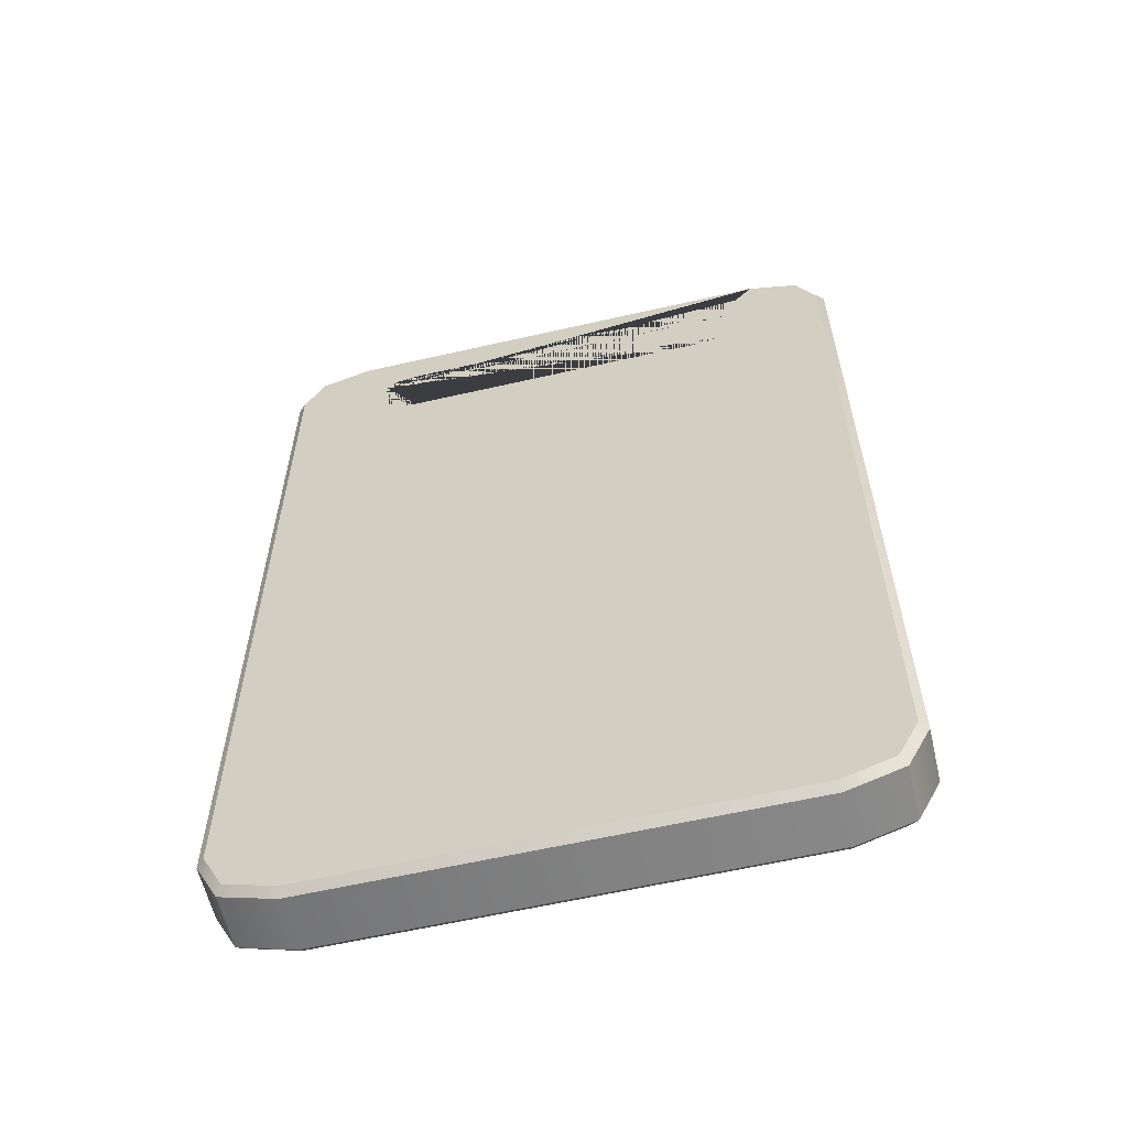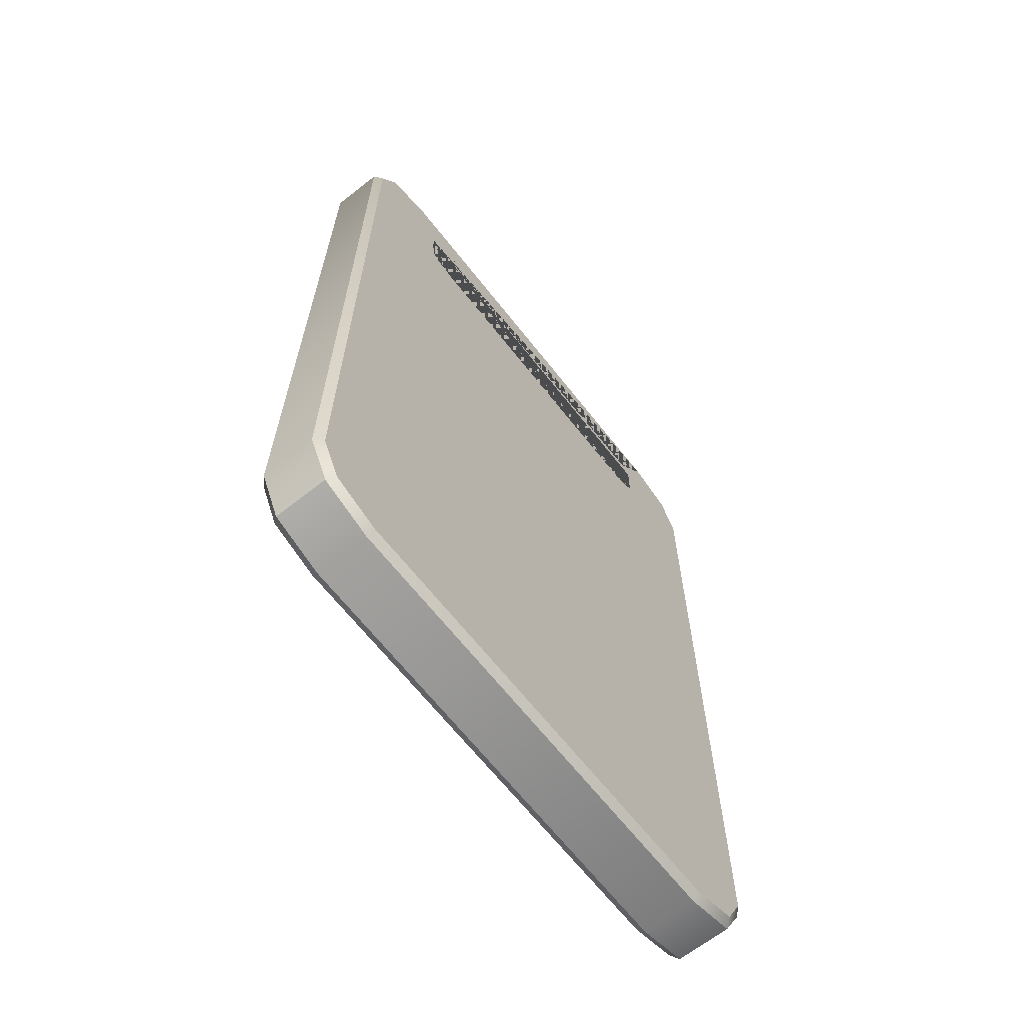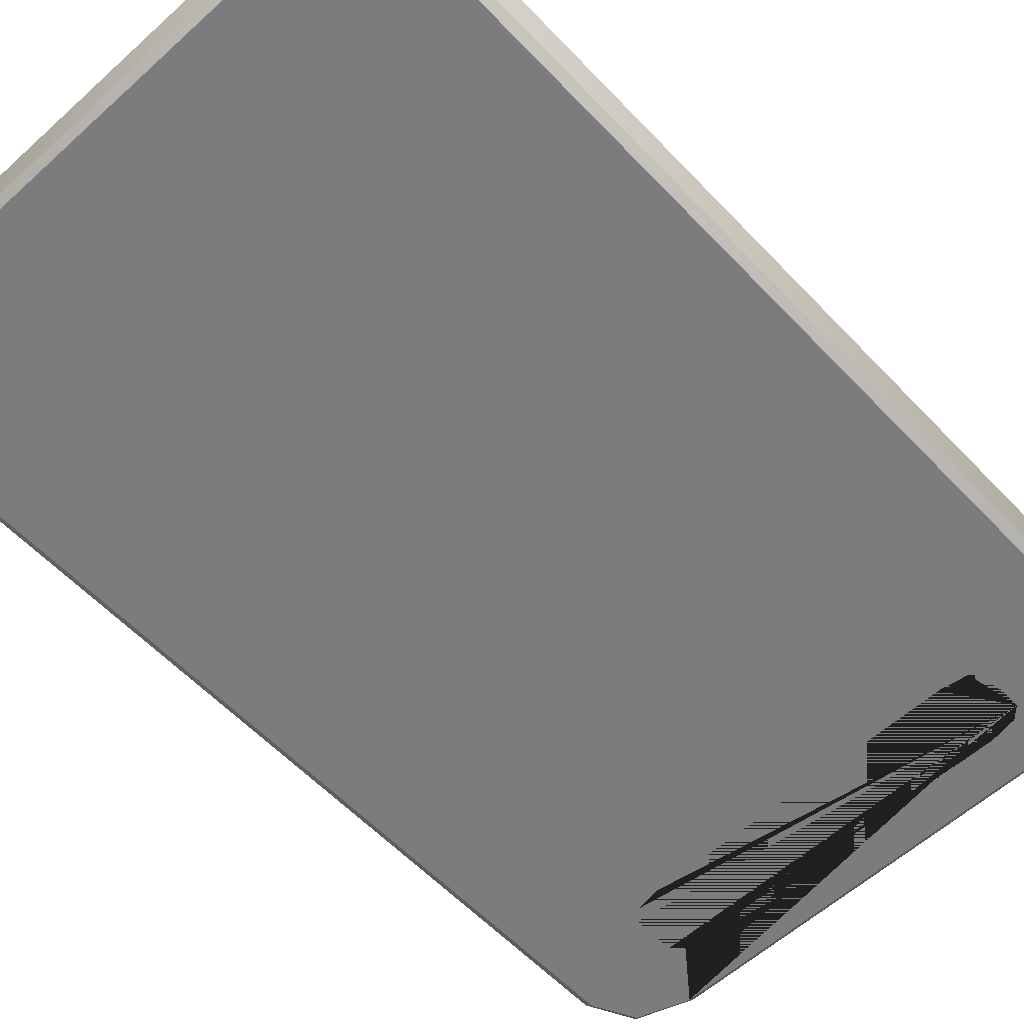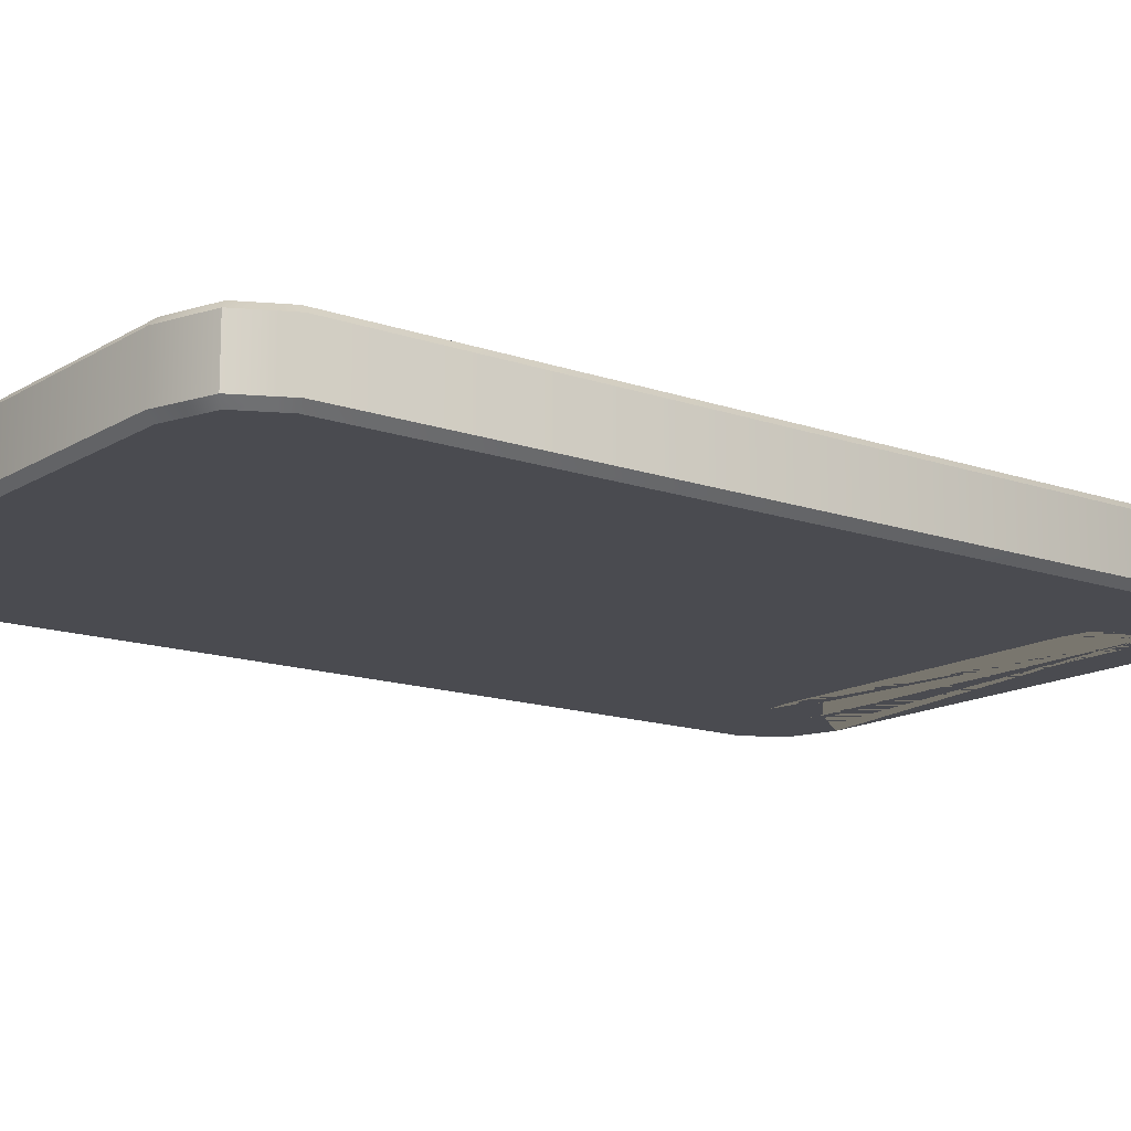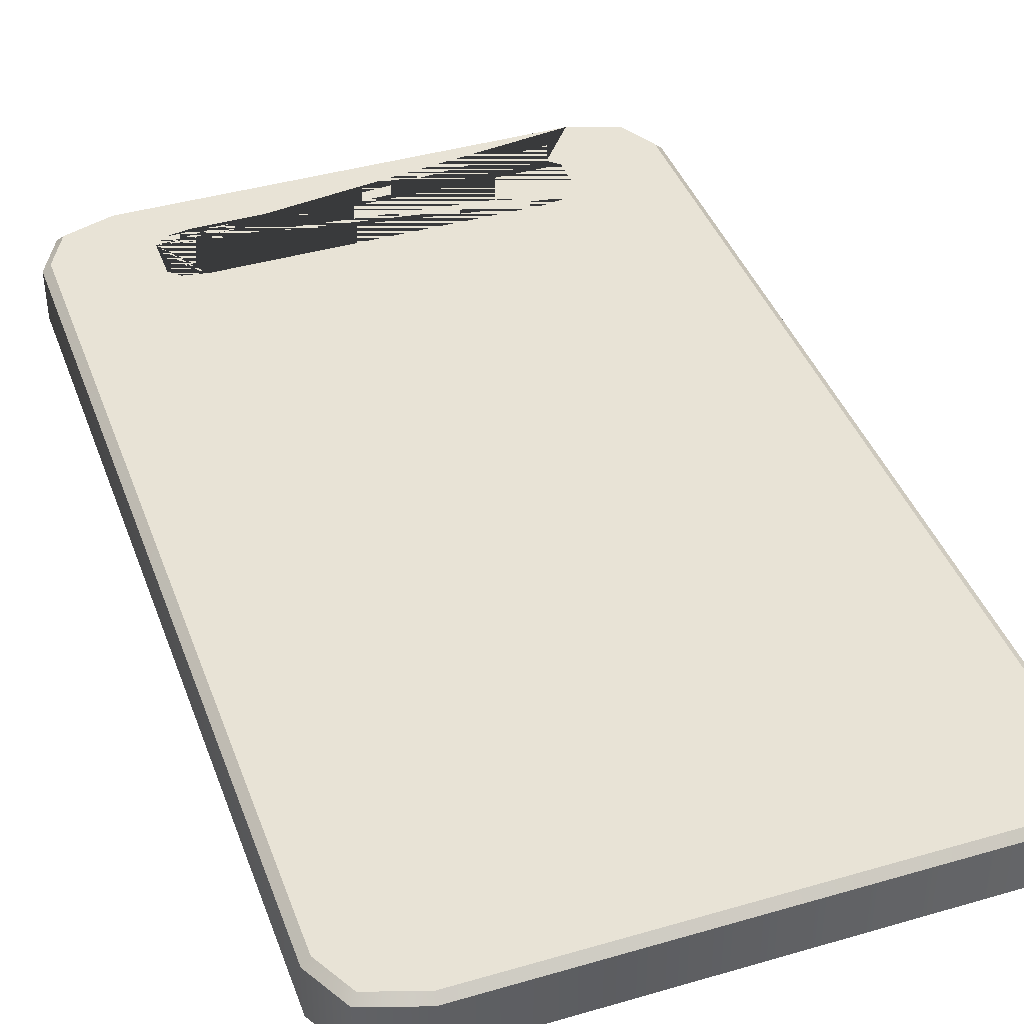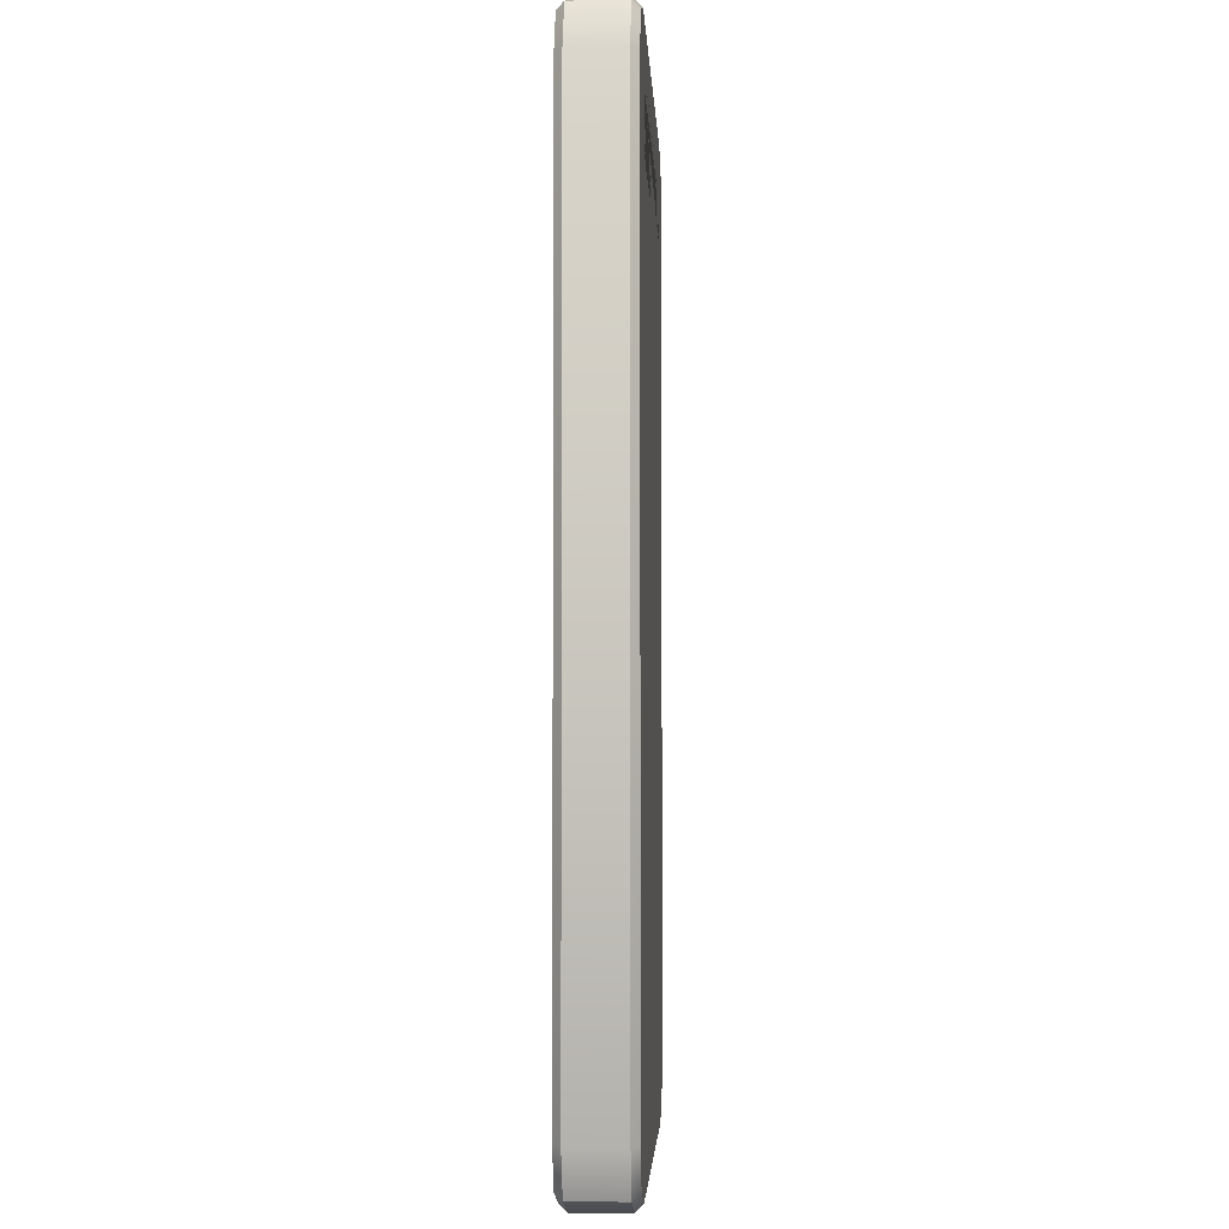
<metadata>
{"format":"obj","ext":"obj","renderer":"f3d","projection":"perspective","resolution":1024,"background":"white","views":[{"elev":-60.1,"azim":13.2,"up":"+Z"},{"elev":-66.1,"azim":-51.8,"up":"+Z"},{"elev":-58.7,"azim":-137.0,"up":"+Y"},{"elev":-14.4,"azim":-127.4,"up":"+Y"},{"elev":41.4,"azim":160.6,"up":"+Y"},{"elev":-3.6,"azim":-87.3,"up":"+Z"}]}
</metadata>
<code>
o board_cutting_board.001_Cube.117
v 1.492 -0.1712 2.142
v 1.533 -0.1343 2.15
v 1.136 -0.1712 2.428
v 1.143 -0.1343 2.465
v 1.389 -0.1712 2.343
v 1.418 -0.1343 2.373
v 1.136 0.1712 2.428
v 1.143 0.1343 2.465
v 1.492 0.1712 2.142
v 1.533 0.1343 2.15
v 1.389 0.1712 2.343
v 1.418 0.1343 2.373
v -1.136 -0.1712 2.428
v -1.143 -0.1343 2.465
v -1.492 -0.1712 2.142
v -1.533 -0.1343 2.15
v -1.389 -0.1712 2.343
v -1.418 -0.1343 2.373
v -1.492 0.1712 2.142
v -1.533 0.1343 2.15
v -1.136 0.1712 2.428
v -1.143 0.1343 2.465
v -1.389 0.1712 2.343
v -1.418 0.1343 2.373
v 1.136 -0.1712 -2.428
v 1.143 -0.1343 -2.465
v 1.492 -0.1712 -2.142
v 1.533 -0.1343 -2.15
v 1.389 -0.1712 -2.343
v 1.418 -0.1343 -2.373
v 1.492 0.1712 -2.142
v 1.533 0.1343 -2.15
v 1.136 0.1712 -2.428
v 1.143 0.1343 -2.465
v 1.389 0.1712 -2.343
v 1.418 0.1343 -2.373
v -1.492 -0.1712 -2.142
v -1.533 -0.1343 -2.15
v -1.136 -0.1712 -2.428
v -1.143 -0.1343 -2.465
v -1.389 -0.1712 -2.343
v -1.418 -0.1343 -2.373
v -1.136 0.1712 -2.428
v -1.143 0.1343 -2.465
v -1.492 0.1712 -2.142
v -1.533 0.1343 -2.15
v -1.389 0.1712 -2.343
v -1.418 0.1343 -2.373
v -0.8138 0.1712 2.204
v -0.9455 0.1712 2.182
v 0.8138 0.1712 2.204
v 0.9455 0.1712 2.182
v 1 0.1712 2.128
v -1 0.1712 2.128
v -1 0.1712 1.912
v 0.8138 0.1712 1.837
v -0.8138 0.1712 1.837
v -0.9455 0.1712 1.859
v 1 0.1712 1.912
v 0.9455 0.1712 1.859
v 0.8138 -0.1712 2.204
v -0.8138 -0.1712 2.204
v -0.9455 -0.1712 2.182
v 0.9455 -0.1712 2.182
v -1 -0.1712 1.912
v -0.8138 -0.1712 1.837
v -0.9455 -0.1712 1.859
v -1 -0.1712 2.128
v 1 -0.1712 1.912
v 1 -0.1712 2.128
v 0.9455 -0.1712 1.859
v 0.8138 -0.1712 1.837
f 6 12 8 4
f 32 28 30 36
f 24 18 14 22
f 50 21 7 11 53 52 51 49
f 53 11 9 31 35 33 43 47 45 19 23 21 50 54 55 58 57 56 60 59
f 36 30 26 34
f 28 32 10 2
f 4 8 22 14
f 16 20 46 38
f 20 16 18 24
f 44 40 42 48
f 48 42 38 46
f 40 44 34 26
f 2 10 12 6
f 5 1 2 6
f 9 11 12 10
f 3 5 6 4
f 11 7 8 12
f 23 19 20 24
f 15 17 18 16
f 21 23 24 22
f 17 13 14 18
f 47 43 44 48
f 39 41 42 40
f 45 47 48 46
f 41 37 38 42
f 35 31 32 36
f 27 29 30 28
f 33 35 36 34
f 29 25 26 30
f 4 14 13 3
f 16 38 37 15
f 40 26 25 39
f 28 2 1 27
f 7 21 22 8
f 31 9 10 32
f 34 44 43 33
f 46 20 19 45
f 64 3 13 17 68 63 62 61
f 68 17 15 37 41 39 25 29 27 1 5 3 64 70 69 71 72 66 67 65
f 53 59 69 70
f 56 57 66 72
f 62 49 51 61
f 65 55 54 68
f 64 52 53 70
f 61 51 52 64
f 68 54 50 63
f 63 50 49 62
f 57 58 67 66
f 58 55 65 67
f 59 60 71 69
f 60 56 72 71

</code>
